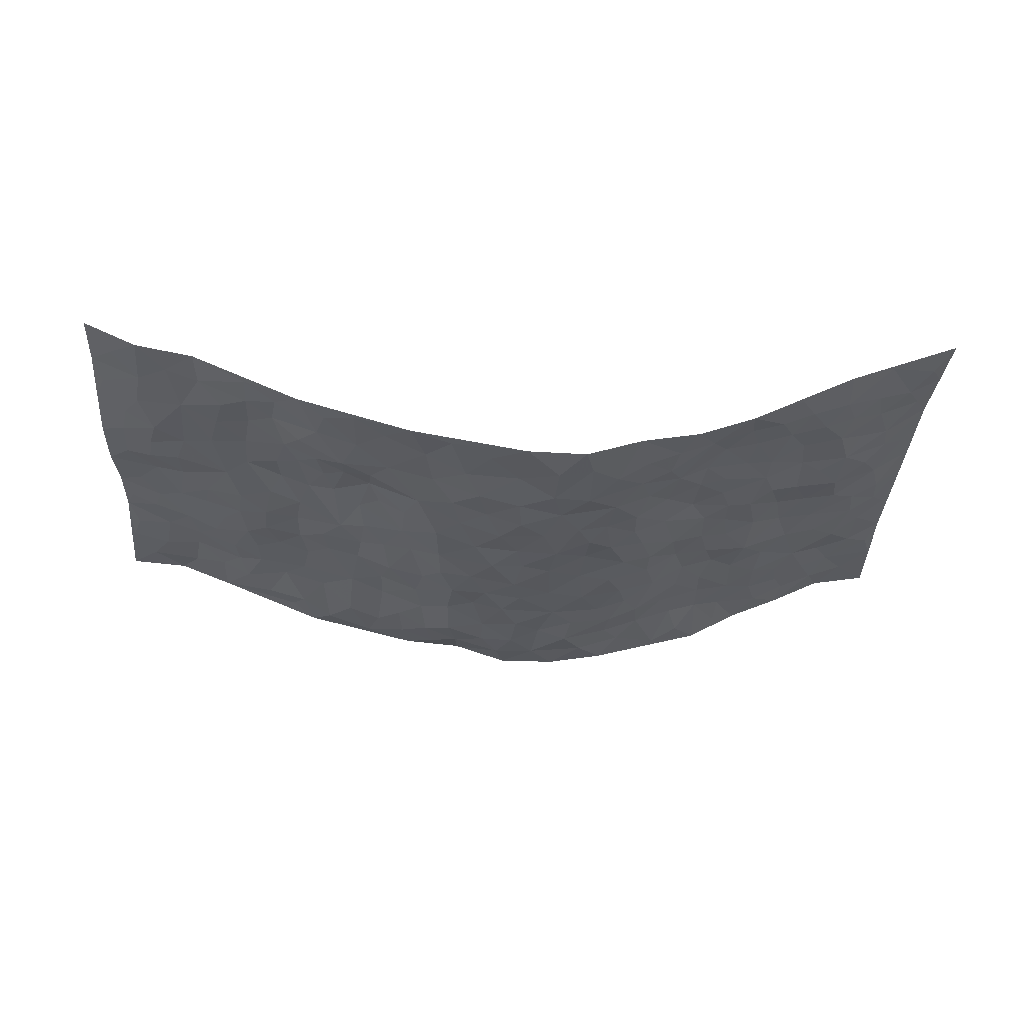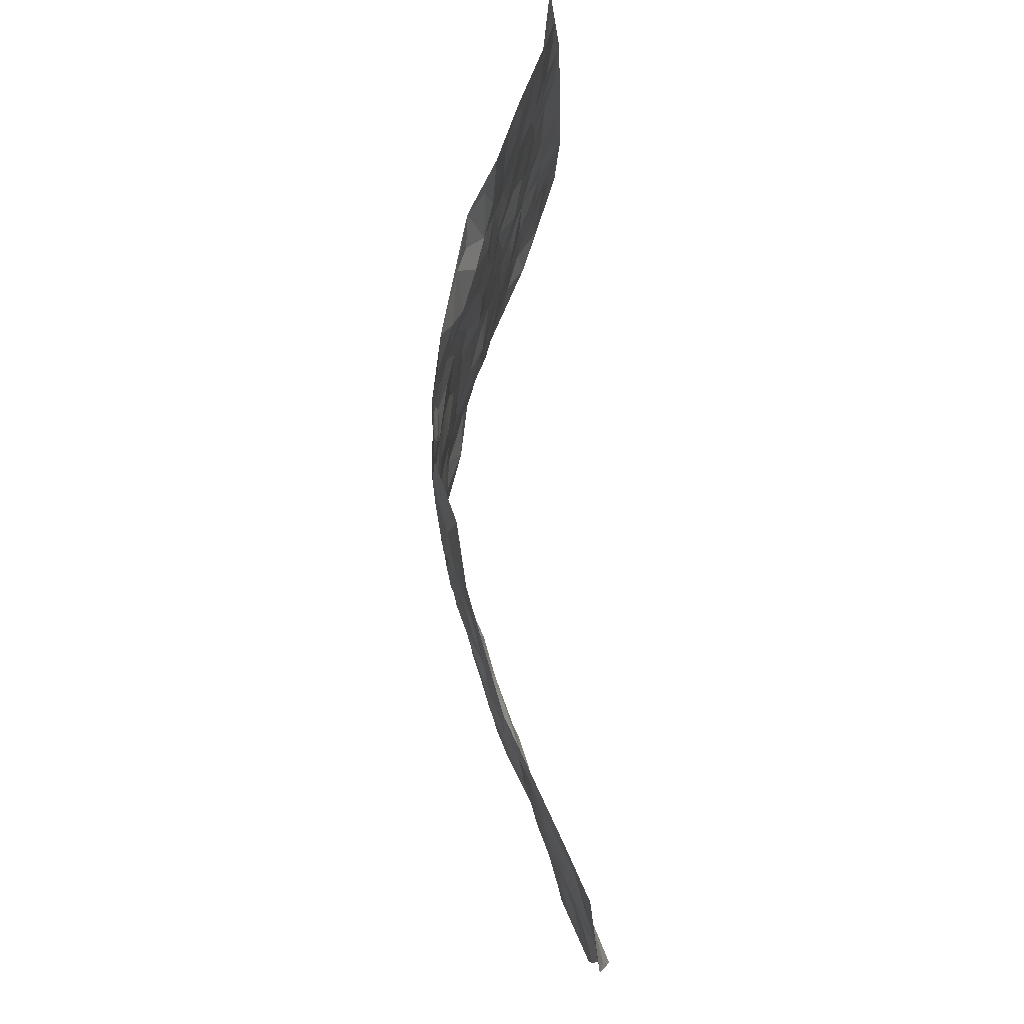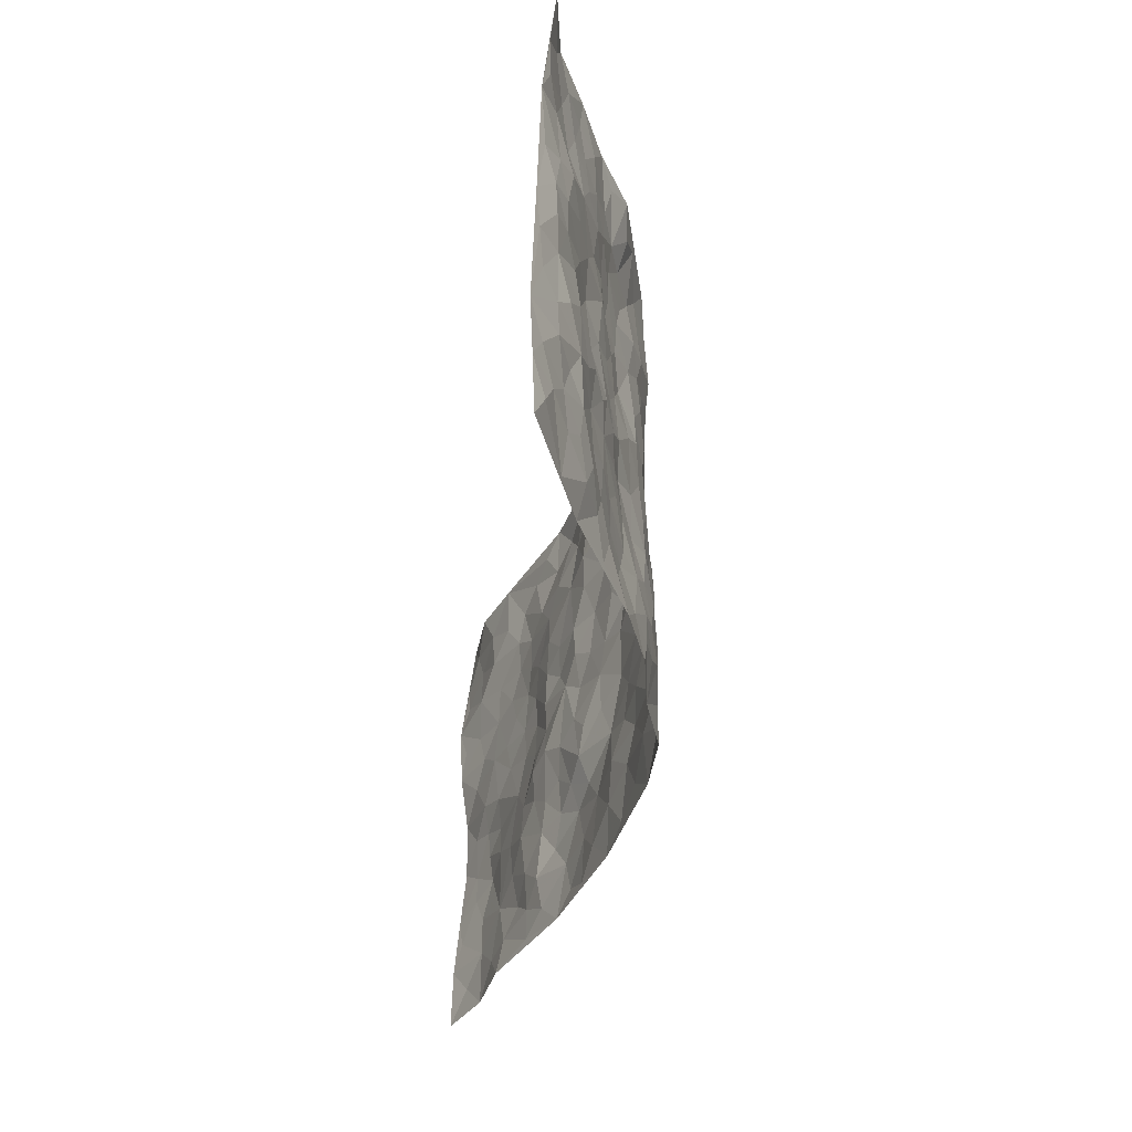
<metadata>
{"format":"obj","ext":"obj","renderer":"f3d","projection":"perspective","resolution":1024,"background":"white","views":[{"elev":-30.3,"azim":-3.2,"up":"+Z"},{"elev":78.7,"azim":-92.7,"up":"+Y"},{"elev":-39.8,"azim":83.7,"up":"+Y"}]}
</metadata>
<code>
v -0.9352 0.001558 0.1671
v -0.9469 0.9959 0.1384
v 0.9314 -0.0005368 0.1752
v 0.9418 0.9957 0.1457
v -0.7708 0.3924 0.08207
v -0.9437 0.4997 0.1449
v -0.8299 0.3576 0.1004
v 0.002784 0.002747 -0.1194
v -0.9411 0.2509 0.154
v -0.8913 0.3378 0.1228
v -0.7021 0.002749 0.09128
v -0.9364 0.1263 0.1644
v -0.685 0.2931 0.06799
v -0.8236 0.0009716 0.1139
v -0.8142 0.2882 0.09389
v -0.477 0.00278 -0.008384
v -0.9197 0.1885 0.1493
v -0.2874 0.1681 -0.06661
v -0.7501 0.3221 0.08269
v -0.8308 0.12 0.1129
v -0.8867 0.06364 0.1384
v -0.7652 0.06405 0.09696
v -0.6493 0.1272 0.05328
v -0.6955 0.07548 0.07811
v -0.8435 0.207 0.1117
v -0.878 0.27 0.1233
v -0.7422 0.1769 0.08328
v -0.667 0.2099 0.06416
v -0.832 0.4873 0.1142
v -0.9449 0.3753 0.1428
v -0.7069 0.9962 0.08228
v -0.5166 0.2229 0.01916
v 0.2605 0.1586 -0.09434
v -0.9372 0.7473 0.1678
v -0.3531 0.3926 -0.02878
v -0.7541 0.7517 0.09167
v -0.7665 0.8296 0.108
v -0.5602 0.4418 0.02931
v -0.5808 0.6055 0.02665
v -0.4793 0.9963 -0.01233
v -0.917 0.6852 0.1548
v -0.64 0.5619 0.04439
v -0.3772 0.7542 -0.02556
v -0.4894 0.2801 0.01436
v -0.4462 0.226 -0.01321
v -0.482 0.1631 -0.005974
v -0.432 0.6364 -0.00775
v -0.3534 0.5597 -0.03175
v 0.1636 0.4744 -0.1001
v -0.3262 0.2223 -0.05502
v -0.207 0.6108 -0.08979
v -0.3616 0.6291 -0.02953
v -0.2945 0.05861 -0.05668
v -0.6076 0.7097 0.03542
v -0.3871 0.1959 -0.04243
v -0.839 0.6171 0.1178
v -0.0372 0.3487 -0.1263
v 0.05854 0.3402 -0.1269
v 0.2934 0.4521 -0.07403
v -0.0955 0.552 -0.1193
v -0.1655 0.5562 -0.1089
v 0.09177 0.6314 -0.115
v -0.6088 0.3465 0.04839
v -0.7221 0.5734 0.07629
v -0.9137 0.8077 0.1504
v -0.5383 0.1298 0.02676
v -0.3588 0.01316 -0.04313
v -0.7672 0.4654 0.08948
v -0.5933 0.1726 0.04534
v -0.5911 0.01919 0.04199
v -0.2406 0.002797 -0.07748
v -0.593 0.08897 0.04041
v -0.5278 0.05408 0.01694
v -0.4214 0.0382 -0.02926
v -0.4398 0.105 -0.02241
v -0.8569 0.6848 0.1277
v -0.9344 0.8716 0.1509
v -0.7119 0.5087 0.06899
v -0.0001759 0.9982 -0.1189
v -0.775 0.6744 0.09245
v -0.5392 0.3154 0.03253
v -0.493 0.4607 0.01347
v 0.006461 0.572 -0.128
v -0.04945 0.4836 -0.1274
v 0.004035 0.4206 -0.1225
v -0.1205 0.1289 -0.1012
v -0.5497 0.6697 0.02452
v -0.8804 0.5613 0.13
v -0.7085 0.6904 0.06741
v -0.4322 0.2971 -0.006529
v -0.606 0.2677 0.05313
v -0.4828 0.6884 0.009844
v -0.1713 0.4851 -0.1013
v -0.2558 0.4358 -0.06972
v -0.627 0.6484 0.03926
v -0.007329 0.118 -0.1152
v -0.4001 0.5101 -0.01692
v -0.3295 0.2873 -0.03502
v -0.2355 0.5036 -0.07844
v -0.1789 0.3818 -0.1023
v -0.9377 0.6226 0.1622
v -0.6818 0.6222 0.05975
v -0.7831 0.5789 0.09883
v -0.3542 0.1114 -0.0476
v -0.502 0.533 0.01476
v -0.6594 0.406 0.05559
v -0.128 0.3244 -0.1084
v -0.1462 0.2497 -0.1014
v -0.499 0.6115 0.01209
v 0.1083 0.7303 -0.1152
v -0.001786 0.2151 -0.1261
v -0.07048 0.2736 -0.1145
v 0.005836 0.2887 -0.1309
v -0.4115 0.3636 -0.006109
v -0.1905 0.1849 -0.08184
v -0.6326 0.4874 0.04223
v -0.5327 0.3817 0.03681
v -0.4702 0.3919 0.01849
v -0.2994 0.5241 -0.05663
v -0.252 0.3502 -0.07098
v -0.3446 0.4666 -0.04032
v -0.222 0.2714 -0.08578
v -0.09012 0.4116 -0.119
v -0.5752 0.531 0.02446
v -0.08988 0.1985 -0.1138
v -0.2073 0.09443 -0.07666
v -0.3855 0.258 -0.02561
v -0.8952 0.4373 0.1256
v -0.8385 0.4206 0.1039
v 0.0932 0.424 -0.1253
v 0.2103 0.2391 -0.1075
v 0.08272 0.5182 -0.1184
v 0.01978 0.4889 -0.1228
v 0.1662 0.394 -0.11
v 0.7615 0.496 0.09515
v 0.2189 0.4349 -0.09802
v 0.2646 0.3144 -0.08647
v 0.1589 0.5685 -0.1013
v 0.1222 0.9997 -0.1186
v -0.2867 0.6199 -0.06536
v 0.4123 0.8808 -0.02535
v 0.4864 0.9938 -0.03696
v -0.2086 0.7812 -0.08149
v -0.05822 0.8642 -0.1241
v -0.3092 0.348 -0.04248
v -0.444 0.5657 -0.01006
v -0.07079 0.05378 -0.108
v -0.1544 0.02315 -0.09337
v 0.1254 0.003299 -0.1219
v 0.01389 0.8604 -0.129
v -0.01659 0.7003 -0.1263
v 0.4089 0.1962 -0.02603
v 0.3322 0.2903 -0.05178
v 0.5702 0.5265 0.03278
v 0.5066 0.5469 0.01049
v 0.441 0.134 -0.01582
v 0.5046 0.2271 0.009003
v 0.3995 0.3624 -0.02075
v 0.02284 0.6415 -0.1258
v -0.05916 0.6279 -0.122
v -0.1452 0.7301 -0.1065
v -0.08547 0.6933 -0.1131
v -0.05959 0.7914 -0.1199
v -0.1365 0.6334 -0.114
v 0.02141 0.7753 -0.1271
v 0.2455 1 -0.09777
v -0.01907 0.9269 -0.1266
v -0.2629 0.8462 -0.06825
v -0.1964 0.8801 -0.09056
v -0.3038 0.7815 -0.04341
v -0.2389 0.9986 -0.07001
v -0.2228 0.6961 -0.08088
v -0.3061 0.7003 -0.04511
v -0.1402 0.8299 -0.1138
v -0.1158 0.9949 -0.08261
v 0.2162 0.7476 -0.09503
v 0.1733 0.6683 -0.1047
v 0.3218 0.5962 -0.06463
v 0.2586 0.5241 -0.08642
v 0.2642 0.6673 -0.08529
v 0.4109 0.7448 -0.02227
v 0.3478 0.6844 -0.05086
v 0.2823 0.7349 -0.07728
v 0.06848 0.9296 -0.123
v 0.07902 0.8241 -0.1174
v 0.1465 0.859 -0.1219
v 0.247 0.8749 -0.08721
v 0.3168 0.7952 -0.06746
v 0.2312 0.5966 -0.09504
v -0.8481 0.8653 0.1258
v -0.6594 0.8151 0.05858
v -0.8333 0.7729 0.1293
v -0.822 0.9962 0.1282
v -0.888 0.9378 0.135
v -0.7784 0.9192 0.1095
v -0.7057 0.8835 0.08134
v -0.5892 0.9275 0.0279
v -0.6424 0.8842 0.04831
v -0.6662 0.7448 0.05385
v -0.5435 0.8137 0.01995
v -0.6029 0.78 0.036
v -0.5016 0.8992 -0.01027
v -0.3842 0.8774 -0.04227
v -0.5309 0.958 0.01001
v -0.4507 0.8163 -0.006623
v -0.4367 0.9352 -0.03524
v -0.3389 0.9723 -0.05069
v -0.4953 0.7605 0.008317
v -0.3139 0.9011 -0.05632
v -0.2538 0.9307 -0.0721
v 0.1567 0.786 -0.1138
v 0.2534 0.806 -0.09169
v 0.1884 0.935 -0.1089
v 0.3807 0.8131 -0.0329
v 0.3288 0.8821 -0.05416
v 0.3789 0.9809 -0.06125
v 0.2844 0.9393 -0.07493
v 0.4362 0.9449 -0.04249
v 0.3721 0.494 -0.04542
v 0.3211 0.5299 -0.06695
v 0.4675 0.6042 -0.00365
v 0.4171 0.6648 -0.01721
v 0.3913 0.5883 -0.02486
v 0.3472 0.1907 -0.05794
v 0.4656 0.3348 -0.005128
v 0.4442 0.5226 -0.01115
v 0.3383 0.3887 -0.05172
v -0.1217 0.9138 -0.1028
v -0.1792 0.9572 -0.08587
v 0.3185 0.134 -0.07638
v 0.5903 0.01369 0.0321
v 0.2003 0.3343 -0.1012
v 0.2688 0.3857 -0.0836
v 0.5635 0.2476 0.02688
v 0.7086 0.9984 0.07345
v 0.9268 0.2495 0.1832
v 0.4755 0.8121 -0.0001268
v 0.6893 0.4867 0.0786
v 0.4716 0.7468 0.000304
v 0.9307 0.4987 0.176
v 0.6441 0.2945 0.0569
v 0.4922 0.468 0.004426
v 0.75 0.3103 0.08406
v 0.5434 0.416 0.01605
v 0.4794 0.0007397 -0.02257
v 0.0914 0.2528 -0.1238
v 0.4899 0.07563 -0.005207
v 0.136 0.3198 -0.1214
v 0.4037 0.2668 -0.02661
v 0.8358 0.2641 0.1289
v 0.6167 0.4614 0.05137
v 0.5593 0.08141 0.01823
v 0.4357 0.4263 -0.01837
v 0.5879 0.372 0.02886
v 0.284 0.2337 -0.07985
v 0.463 0.2715 -0.007569
v 0.2641 0.07949 -0.09292
v 0.363 0.002065 -0.06456
v 0.2413 0.004165 -0.08468
v 0.2035 0.1158 -0.1113
v 0.0705 0.1705 -0.1297
v 0.1478 0.1909 -0.122
v 0.5911 0.1468 0.03444
v 0.749 0.4227 0.08485
v 0.7207 0.2205 0.07726
v 0.6277 0.0799 0.04562
v 0.6472 0.3851 0.0478
v 0.6931 0.3392 0.06468
v 0.8474 0.3251 0.1331
v 0.7172 0.5666 0.08165
v 0.6682 0.1449 0.05624
v 0.7341 0.1489 0.08455
v 0.8087 0.3664 0.1076
v 0.8969 0.3484 0.1616
v 0.8485 0.4372 0.1321
v 0.5625 0.3131 0.02473
v 0.7856 0.1047 0.11
v 0.3298 0.06386 -0.07434
v 0.4034 0.06831 -0.04415
v 0.07376 0.07839 -0.1296
v 0.145 0.07341 -0.1187
v 0.9343 0.7481 0.1697
v 0.705 0.07763 0.0716
v 0.6311 0.2155 0.05139
v 0.9142 0.4234 0.1687
v 0.8702 0.5074 0.1359
v 0.7743 0.2499 0.1053
v 0.5146 0.1474 0.01037
v 0.7008 0.001041 0.0874
v 0.4874 0.3943 -0.002538
v 0.8974 0.06222 0.1557
v 0.9293 0.1246 0.1788
v 0.8035 0.1793 0.1186
v 0.8583 0.1233 0.1403
v 0.791 0.007968 0.1206
v 0.8921 0.1872 0.1604
v 0.6392 0.5555 0.06352
v 0.6675 0.6321 0.06158
v 0.5666 0.6359 0.02421
v 0.797 0.6904 0.1007
v 0.612 0.771 0.03685
v 0.9142 0.6234 0.1611
v 0.7404 0.6407 0.08362
v 0.8237 0.5936 0.113
v 0.7083 0.7432 0.07281
v 0.814 0.5291 0.1131
v 0.8794 0.5724 0.1395
v 0.8567 0.6578 0.1301
v 0.6184 0.692 0.04548
v 0.5463 0.7237 0.02394
v 0.491 0.6745 0.01065
v 0.8178 0.8505 0.1237
v 0.687 0.8709 0.06761
v 0.7785 0.775 0.1086
v 0.8594 0.7761 0.1373
v 0.7509 0.8431 0.09322
v 0.9353 0.8719 0.1568
v 0.6712 0.8021 0.05863
v 0.9141 0.809 0.1529
v 0.7141 0.9313 0.08008
v 0.8197 0.9966 0.1263
v 0.5937 0.9986 0.02495
v 0.7884 0.9245 0.1088
v 0.8697 0.926 0.1386
v 0.6413 0.9346 0.04414
v 0.5403 0.9013 0.01394
v 0.478 0.8812 -0.006311
v 0.5381 0.9683 -0.0003539
v 0.5526 0.8216 0.01858
v 0.6162 0.8606 0.03884
f 29 6 128
f 12 21 20
f 26 10 9
f 55 45 46
f 27 19 15
f 26 9 17
f 101 6 88
f 12 1 21
f 7 15 19
f 125 86 96
f 84 123 85
f 129 29 128
f 25 27 15
f 12 20 17
f 73 75 66
f 22 14 11
f 26 17 25
f 9 12 17
f 25 15 26
f 5 129 7
f 52 146 48
f 55 18 50
f 7 19 5
f 20 27 25
f 124 82 105
f 41 76 34
f 20 14 22
f 14 20 21
f 14 21 1
f 24 22 11
f 24 27 22
f 72 66 69
f 69 32 91
f 70 24 11
f 24 23 27
f 17 20 25
f 27 20 22
f 10 15 7
f 10 26 15
f 23 28 27
f 27 13 19
f 28 23 69
f 13 27 28
f 119 121 94
f 10 7 129
f 6 30 128
f 9 10 30
f 36 192 80
f 80 102 89
f 118 81 44
f 64 103 78
f 115 126 86
f 45 32 46
f 91 63 13
f 129 68 29
f 95 87 54
f 95 54 199
f 202 40 204
f 82 97 105
f 29 88 6
f 18 55 104
f 148 126 71
f 38 82 124
f 50 18 122
f 117 82 38
f 5 19 106
f 82 117 118
f 80 64 102
f 127 45 55
f 194 77 190
f 98 35 114
f 39 124 105
f 127 50 98
f 106 19 13
f 66 75 46
f 39 95 42
f 63 117 38
f 95 89 102
f 101 56 76
f 51 140 99
f 18 53 126
f 62 83 132
f 45 127 90
f 112 113 57
f 103 29 68
f 130 85 58
f 109 39 105
f 35 94 121
f 113 246 58
f 151 165 163
f 120 100 94
f 114 127 98
f 192 190 65
f 95 39 87
f 36 191 37
f 67 104 74
f 56 101 88
f 13 63 106
f 192 34 76
f 268 241 243
f 108 115 125
f 93 84 60
f 133 84 85
f 156 288 157
f 101 76 41
f 80 103 64
f 105 97 146
f 99 61 51
f 92 109 47
f 125 96 111
f 158 227 153
f 75 104 55
f 69 66 32
f 81 91 32
f 106 78 68
f 42 64 78
f 77 34 65
f 24 70 72
f 75 73 16
f 16 71 67
f 2 34 77
f 13 28 91
f 103 56 88
f 56 80 76
f 72 69 23
f 11 16 70
f 16 73 70
f 16 67 74
f 115 18 126
f 24 72 23
f 73 72 70
f 16 74 75
f 72 73 66
f 32 45 44
f 84 83 60
f 66 46 32
f 78 106 116
f 117 63 81
f 67 53 104
f 103 68 78
f 69 91 28
f 36 80 89
f 106 38 116
f 106 68 5
f 81 118 117
f 62 132 138
f 32 44 81
f 53 67 71
f 57 58 85
f 123 100 107
f 93 60 61
f 33 230 224
f 8 96 147
f 132 133 130
f 140 48 119
f 93 100 123
f 122 98 50
f 164 60 160
f 53 71 126
f 125 112 108
f 193 194 195
f 75 55 46
f 63 91 81
f 56 103 80
f 196 198 31
f 18 104 53
f 121 48 97
f 38 106 63
f 118 97 82
f 97 35 121
f 51 172 140
f 130 134 49
f 87 39 109
f 288 252 263
f 97 114 35
f 47 43 92
f 57 113 58
f 248 130 58
f 34 101 41
f 114 90 127
f 116 124 42
f 145 94 35
f 118 114 97
f 167 79 175
f 98 145 35
f 85 123 57
f 43 47 52
f 199 36 89
f 42 78 116
f 159 83 62
f 88 29 103
f 74 104 75
f 118 44 90
f 173 140 172
f 42 95 102
f 190 192 37
f 65 190 77
f 89 95 199
f 125 111 112
f 92 87 109
f 18 115 122
f 177 180 176
f 112 57 107
f 109 105 146
f 93 94 100
f 285 286 275
f 96 86 147
f 137 232 131
f 57 123 107
f 87 92 208
f 49 134 136
f 132 130 49
f 161 164 162
f 50 127 55
f 122 108 107
f 122 107 100
f 48 140 52
f 118 90 114
f 99 119 94
f 123 84 93
f 36 37 192
f 48 121 119
f 120 122 100
f 39 42 124
f 38 124 116
f 248 58 246
f 44 45 90
f 98 122 120
f 146 52 47
f 94 93 99
f 168 209 170
f 212 183 188
f 202 197 200
f 42 102 64
f 107 108 112
f 99 93 61
f 8 280 96
f 112 111 113
f 125 115 86
f 115 108 122
f 128 30 10
f 5 68 129
f 10 129 128
f 132 49 138
f 83 84 133
f 130 133 85
f 83 133 132
f 248 134 130
f 156 152 224
f 151 110 165
f 212 186 211
f 153 224 249
f 254 251 244
f 246 261 262
f 225 158 249
f 49 136 179
f 185 184 150
f 214 188 181
f 181 188 182
f 161 163 174
f 143 170 172
f 110 211 185
f 184 79 167
f 174 228 169
f 62 110 159
f 163 150 144
f 210 169 229
f 170 143 168
f 176 211 110
f 98 120 145
f 94 145 120
f 48 146 97
f 109 146 47
f 148 86 126
f 147 86 148
f 71 8 148
f 8 147 148
f 244 276 254
f 232 136 134
f 174 143 161
f 60 83 160
f 163 162 151
f 159 160 83
f 261 281 262
f 259 281 149
f 219 220 59
f 246 113 111
f 33 255 131
f 157 256 152
f 137 255 153
f 230 278 279
f 262 260 33
f 154 155 242
f 131 255 137
f 248 131 232
f 281 280 149
f 259 258 278
f 220 179 59
f 159 151 160
f 162 160 151
f 164 61 60
f 228 174 144
f 144 174 163
f 159 110 151
f 161 172 164
f 186 184 185
f 161 162 163
f 61 164 51
f 160 162 164
f 187 217 213
f 150 163 165
f 205 202 200
f 79 184 139
f 170 43 173
f 174 169 143
f 161 143 172
f 167 144 150
f 176 180 183
f 172 170 173
f 223 226 221
f 185 150 165
f 99 140 119
f 207 206 203
f 172 51 164
f 43 52 173
f 173 52 140
f 167 175 228
f 228 229 169
f 210 168 169
f 177 110 62
f 189 138 179
f 62 138 177
f 136 232 233
f 181 182 222
f 150 184 167
f 178 180 189
f 49 179 138
f 177 138 189
f 180 178 182
f 178 179 220
f 307 308 304
f 222 223 221
f 215 187 188
f 176 183 212
f 187 213 186
f 214 215 188
f 185 211 186
f 237 181 239
f 182 188 183
f 110 185 165
f 216 215 141
f 211 176 212
f 182 183 180
f 176 110 177
f 213 184 186
f 178 189 179
f 177 189 180
f 195 190 37
f 197 198 200
f 195 194 190
f 34 192 65
f 80 192 76
f 37 196 195
f 194 2 77
f 193 2 194
f 196 37 191
f 31 193 195
f 198 196 191
f 31 195 196
f 199 201 191
f 197 204 31
f 198 191 201
f 31 198 197
f 201 199 54
f 36 199 191
f 54 208 201
f 208 43 205
f 208 54 87
f 198 201 200
f 206 205 203
f 43 170 203
f 210 207 209
f 40 202 206
f 31 204 40
f 197 202 204
f 208 205 200
f 43 203 205
f 205 206 202
f 203 209 207
f 171 40 207
f 40 206 207
f 208 200 201
f 43 208 92
f 170 209 203
f 168 143 169
f 207 210 171
f 168 210 209
f 188 187 212
f 212 187 186
f 166 139 213
f 184 213 139
f 237 214 181
f 215 214 141
f 216 141 218
f 213 217 166
f 142 166 216
f 217 216 166
f 187 215 217
f 216 217 215
f 237 141 214
f 142 216 218
f 223 222 182
f 179 136 59
f 223 220 219
f 267 238 251
f 237 327 141
f 223 182 178
f 158 290 253
f 220 223 178
f 59 233 227
f 233 59 136
f 248 246 131
f 153 249 158
f 251 254 267
f 223 219 226
f 111 261 246
f 297 251 238
f 276 256 157
f 167 228 144
f 229 228 175
f 175 171 229
f 229 171 210
f 260 257 33
f 265 271 272
f 266 289 283
f 269 243 250
f 249 224 152
f 266 283 271
f 227 233 137
f 253 227 158
f 325 313 320
f 135 264 275
f 310 329 239
f 270 298 297
f 249 256 225
f 275 273 269
f 311 222 221
f 155 154 299
f 234 276 157
f 310 311 299
f 222 239 181
f 221 226 155
f 266 263 252
f 242 290 244
f 264 273 275
f 273 264 243
f 242 244 154
f 276 290 225
f 288 234 157
f 240 282 302
f 275 286 306
f 225 290 158
f 234 263 284
f 241 254 276
f 233 232 137
f 137 153 227
f 264 135 238
f 244 251 154
f 260 259 257
f 227 253 219
f 33 224 255
f 154 297 299
f 240 302 307
f 297 154 251
f 264 268 243
f 253 226 219
f 271 284 263
f 277 294 293
f 290 242 253
f 241 234 284
f 59 227 219
f 242 155 226
f 252 245 231
f 157 152 156
f 257 230 33
f 152 256 249
f 278 230 257
f 262 33 131
f 224 153 255
f 259 278 257
f 134 248 232
f 230 279 224
f 96 261 111
f 261 96 280
f 280 281 261
f 246 262 131
f 252 247 245
f 268 267 241
f 283 277 272
f 288 247 252
f 275 274 285
f 295 291 294
f 267 268 264
f 263 234 288
f 309 310 299
f 290 276 244
f 283 272 271
f 267 254 241
f 265 243 241
f 236 240 285
f 297 238 270
f 303 305 298
f 241 276 234
f 221 155 299
f 272 277 293
f 250 243 287
f 286 285 240
f 284 271 265
f 271 263 266
f 295 3 291
f 225 256 276
f 241 284 265
f 289 266 231
f 3 292 291
f 321 235 323
f 293 294 296
f 279 278 258
f 245 279 258
f 279 156 224
f 260 281 259
f 280 8 149
f 262 281 260
f 231 266 252
f 267 264 238
f 306 304 270
f 283 289 295
f 243 269 273
f 236 269 250
f 294 292 296
f 274 236 285
f 269 274 275
f 250 287 293
f 245 289 231
f 236 274 269
f 156 279 247
f 242 226 253
f 247 279 245
f 243 265 287
f 288 156 247
f 265 272 293
f 296 292 236
f 293 287 265
f 295 294 277
f 277 283 295
f 236 250 296
f 289 3 295
f 292 294 291
f 293 296 250
f 300 304 308
f 325 320 235
f 329 330 326
f 270 304 303
f 270 303 298
f 309 305 301
f 135 306 270
f 299 297 298
f 298 309 299
f 238 135 270
f 300 314 305
f 303 300 305
f 304 306 307
f 300 303 304
f 282 319 315
f 322 325 235
f 275 306 135
f 307 306 286
f 240 307 286
f 308 307 302
f 302 282 308
f 308 282 315
f 305 309 298
f 310 309 301
f 310 301 329
f 310 239 311
f 222 311 239
f 299 311 221
f 319 312 315
f 312 323 316
f 301 305 318
f 305 314 316
f 300 308 315
f 316 314 312
f 312 314 315
f 315 314 300
f 323 312 324
f 316 313 318
f 282 4 317
f 330 313 325
f 4 321 324
f 235 320 323
f 282 317 319
f 312 319 317
f 326 325 322
f 316 320 313
f 316 318 305
f 142 218 327
f 327 218 141
f 316 323 320
f 324 312 317
f 4 324 317
f 321 323 324
f 318 313 330
f 328 326 322
f 326 327 329
f 329 327 237
f 326 328 327
f 322 142 328
f 327 328 142
f 329 237 239
f 301 318 330
f 326 330 325
f 330 329 301

</code>
